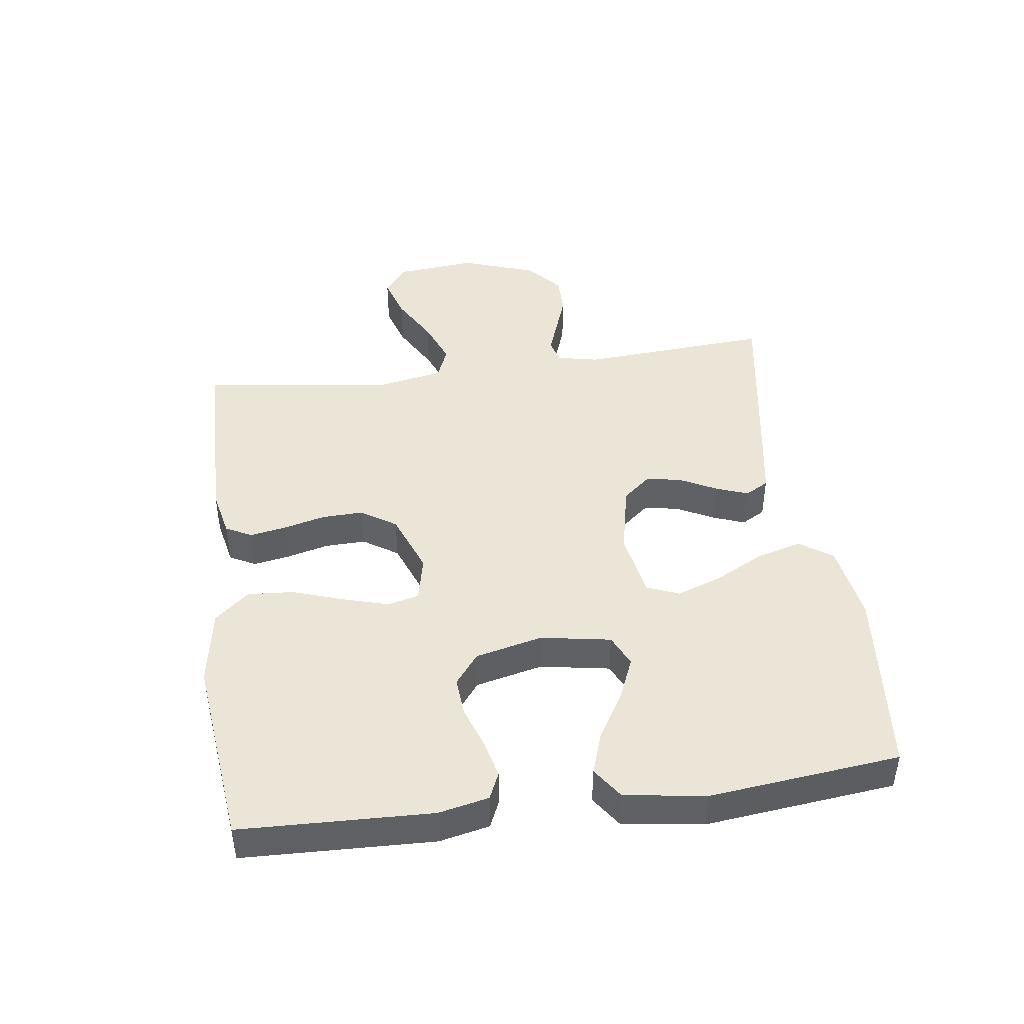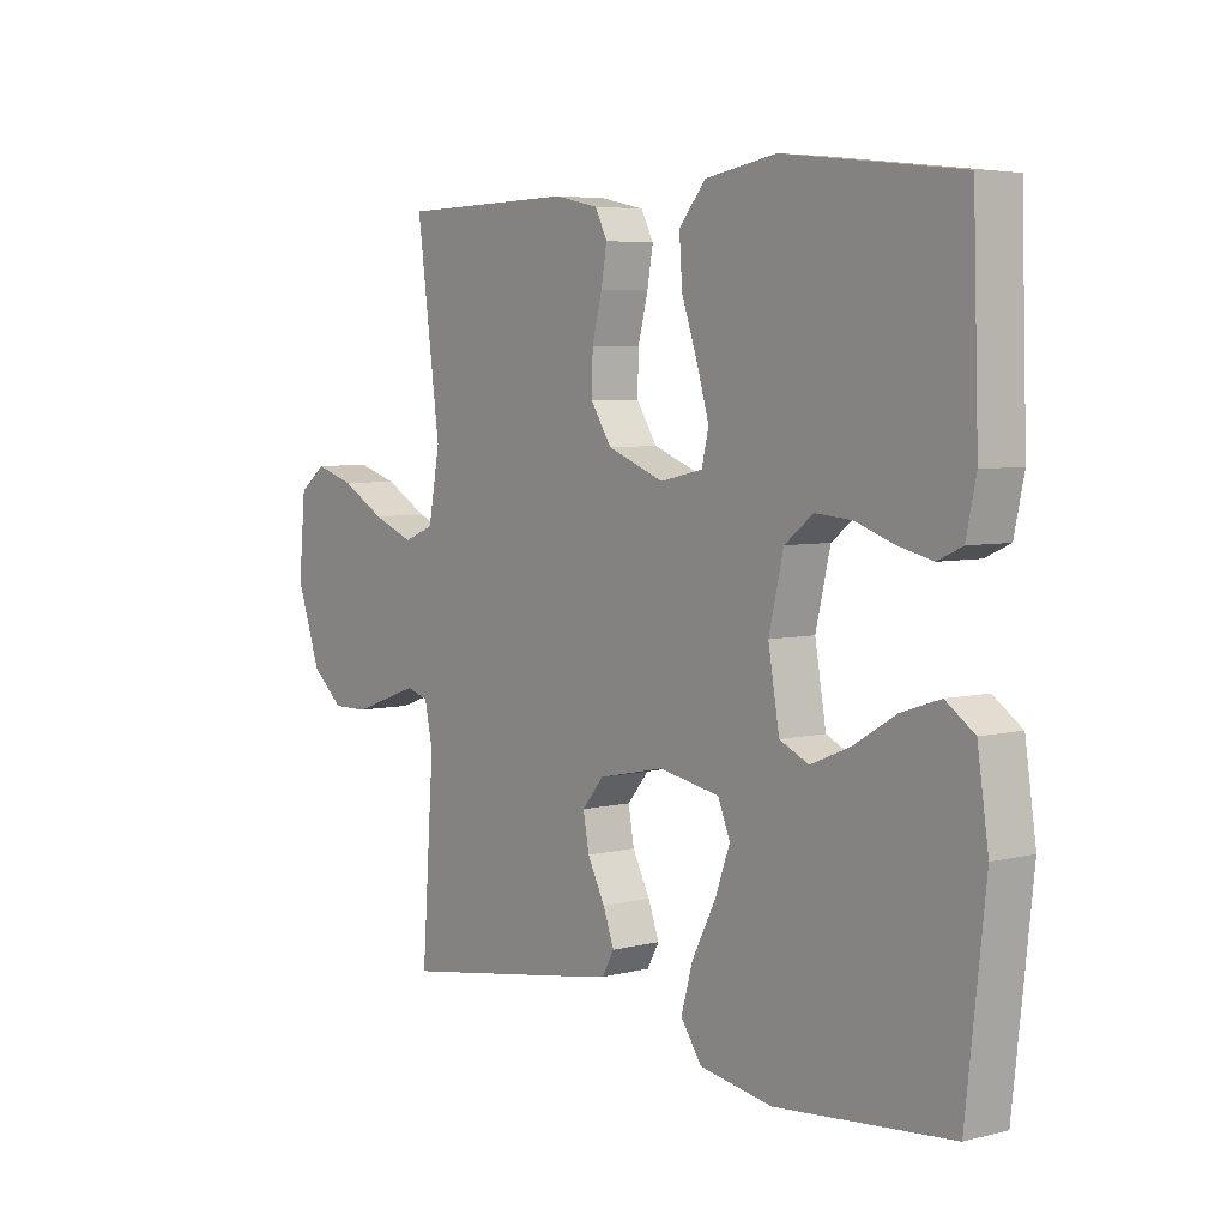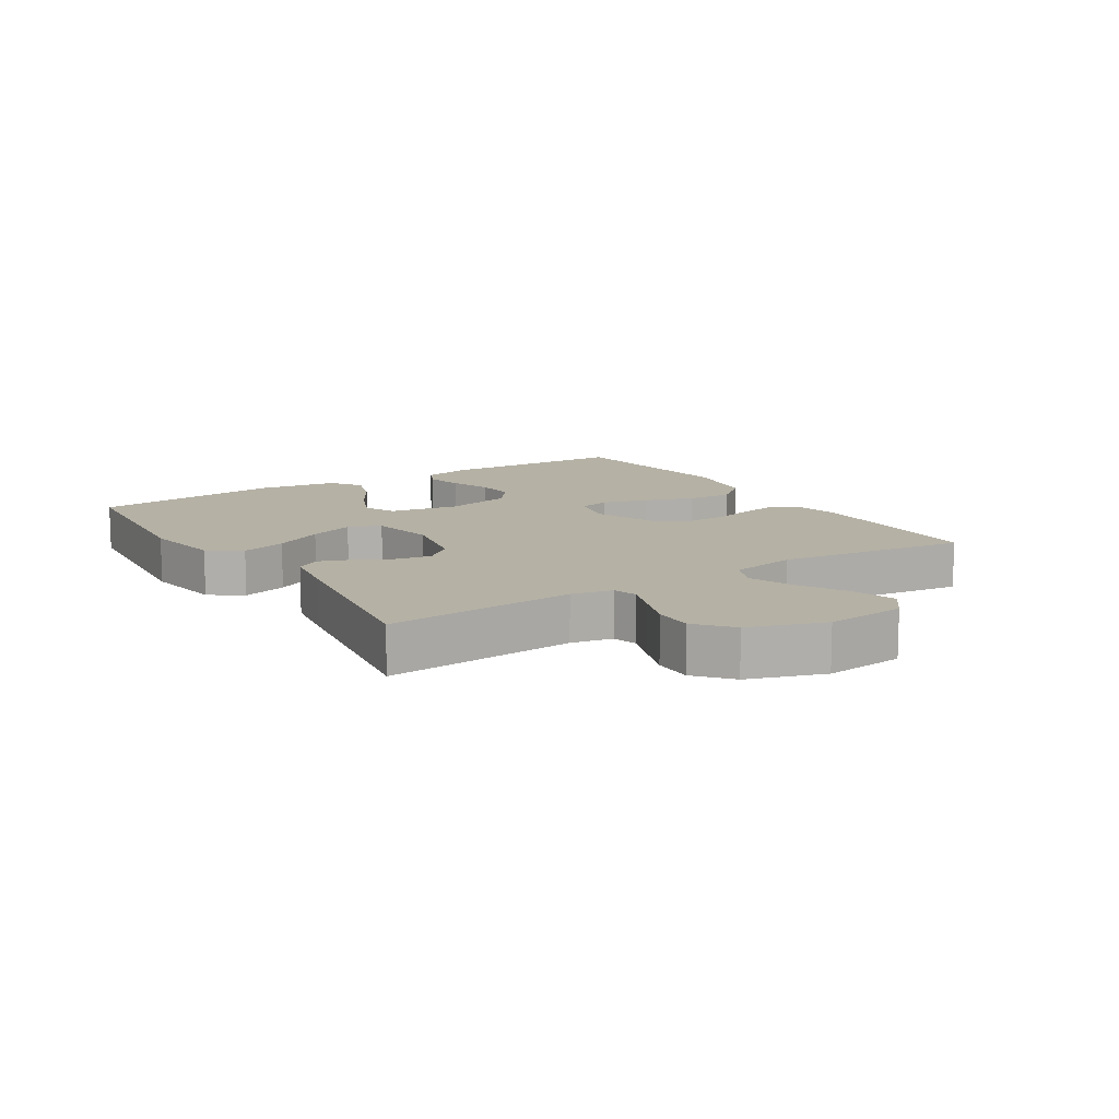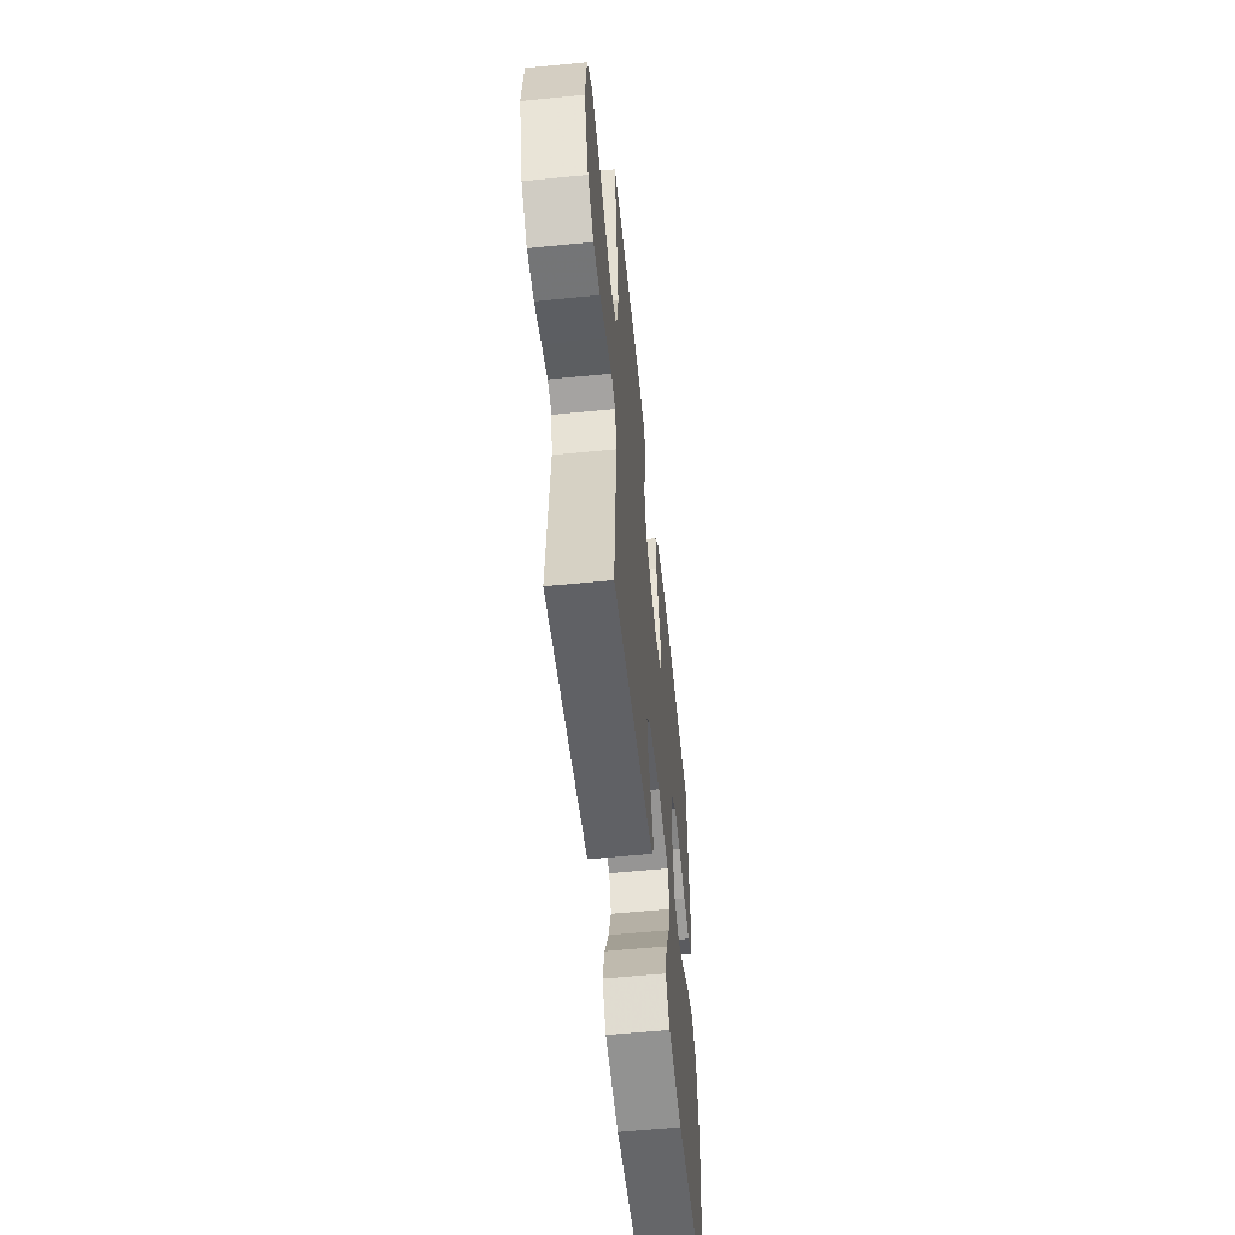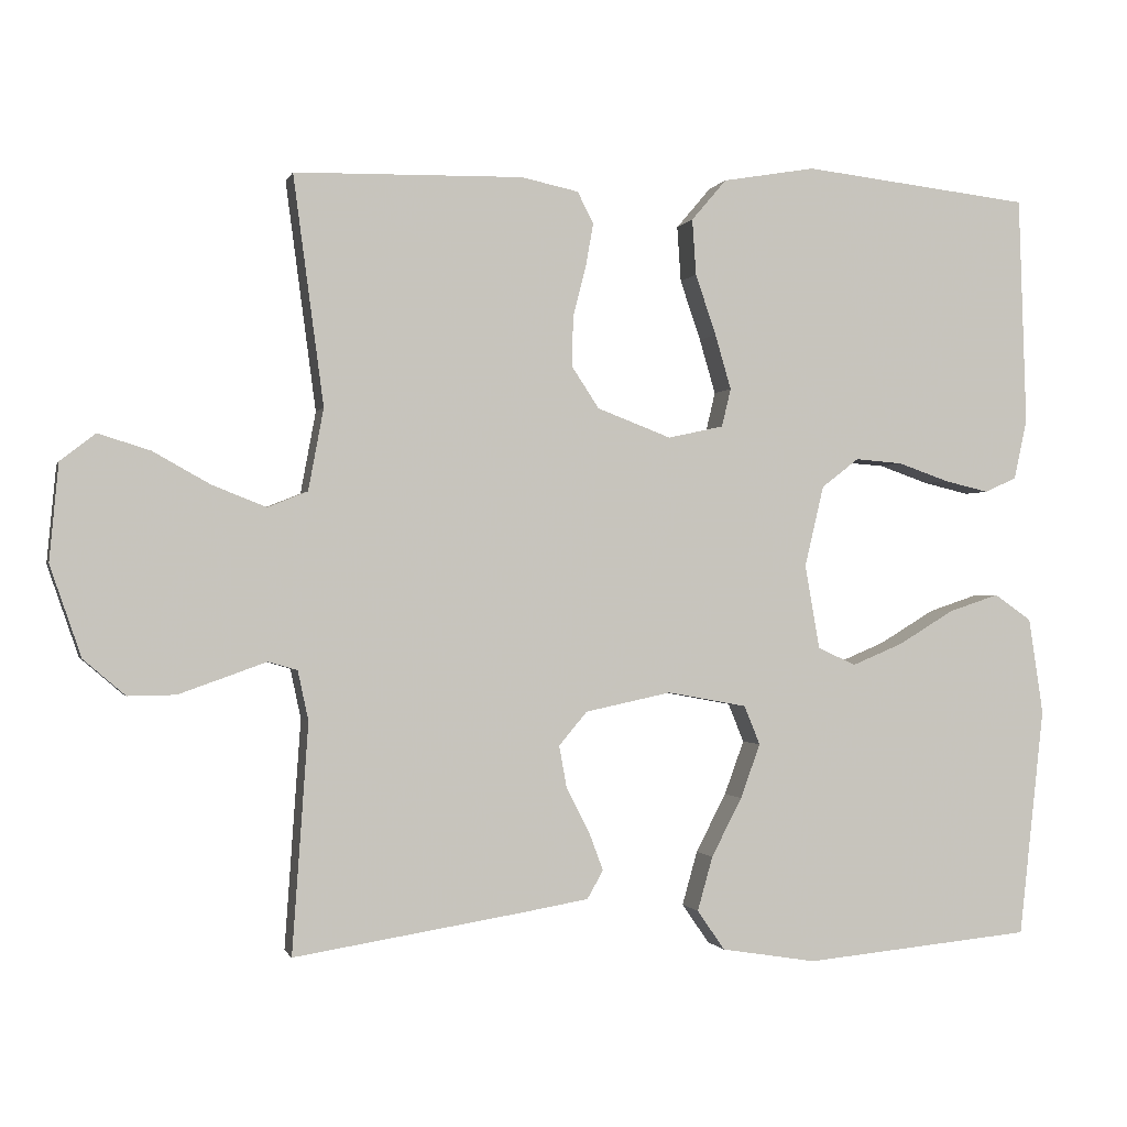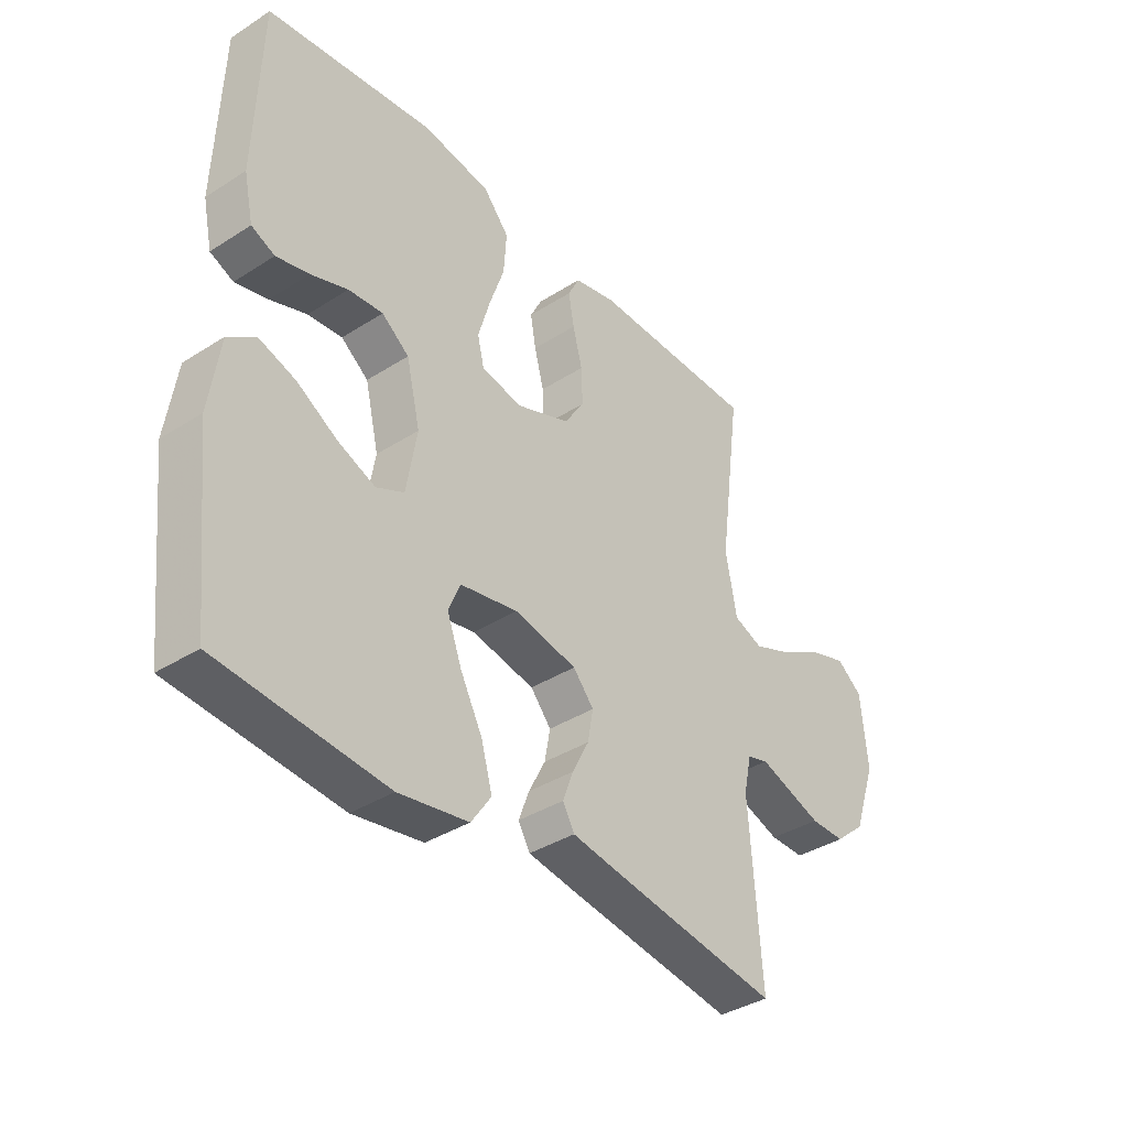
<metadata>
{"format":"obj","ext":"obj","renderer":"f3d","projection":"perspective","resolution":1024,"background":"white","views":[{"elev":44.4,"azim":82.3,"up":"+Y"},{"elev":5.4,"azim":52.1,"up":"+Z"},{"elev":11.9,"azim":-122.6,"up":"+Y"},{"elev":-57.3,"azim":-84.0,"up":"+Z"},{"elev":-0.8,"azim":-14.0,"up":"+Z"},{"elev":-37.4,"azim":129.4,"up":"+Z"}]}
</metadata>
<code>
v 0.5 0.07 -0.5
v 0.2 0.07 -0.529
v 0.075 0.07 -0.509
v 0.039 0.07 -0.457
v 0.059 0.07 -0.386
v 0.099 0.07 -0.309
v 0.125 0.07 -0.238
v 0.104 0.07 -0.187
v 0 0.07 -0.168
v -0.113 0.07 -0.192
v -0.15 0.07 -0.236
v -0.14 0.07 -0.291
v -0.11 0.07 -0.349
v -0.091 0.07 -0.4
v -0.112 0.07 -0.437
v -0.2 0.07 -0.452
v -0.5 0.07 -0.5
v -0.479 0.07 -0.2
v -0.493 0.07 -0.135
v -0.531 0.07 -0.124
v -0.584 0.07 -0.143
v -0.646 0.07 -0.165
v -0.708 0.07 -0.166
v -0.763 0.07 -0.119
v -0.804 0.07 0
v -0.792 0.07 0.127
v -0.746 0.07 0.163
v -0.678 0.07 0.142
v -0.603 0.07 0.1
v -0.532 0.07 0.072
v -0.48 0.07 0.093
v -0.46 0.07 0.2
v -0.5 0.07 0.5
v -0.2 0.07 0.506
v -0.125 0.07 0.49
v -0.104 0.07 0.449
v -0.114 0.07 0.392
v -0.131 0.07 0.326
v -0.133 0.07 0.261
v -0.097 0.07 0.206
v 0 0.07 0.169
v 0.073 0.07 0.185
v 0.085 0.07 0.235
v 0.064 0.07 0.307
v 0.037 0.07 0.386
v 0.032 0.07 0.459
v 0.078 0.07 0.513
v 0.2 0.07 0.534
v 0.5 0.07 0.5
v 0.51 0.07 0.2
v 0.493 0.07 0.121
v 0.451 0.07 0.102
v 0.392 0.07 0.116
v 0.326 0.07 0.139
v 0.264 0.07 0.144
v 0.215 0.07 0.106
v 0.19 0.07 0
v 0.209 0.07 -0.11
v 0.259 0.07 -0.133
v 0.326 0.07 -0.105
v 0.399 0.07 -0.061
v 0.465 0.07 -0.039
v 0.514 0.07 -0.073
v 0.533 0.07 -0.2
v 0.5 0 -0.5
v 0.2 0 -0.529
v 0.075 0 -0.509
v 0.039 0 -0.457
v 0.059 0 -0.386
v 0.099 0 -0.309
v 0.125 0 -0.238
v 0.104 0 -0.187
v 0 0 -0.168
v -0.113 0 -0.192
v -0.15 0 -0.236
v -0.14 0 -0.291
v -0.11 0 -0.349
v -0.091 0 -0.4
v -0.112 0 -0.437
v -0.2 0 -0.452
v -0.5 0 -0.5
v -0.479 0 -0.2
v -0.493 0 -0.135
v -0.531 0 -0.124
v -0.584 0 -0.143
v -0.646 0 -0.165
v -0.708 0 -0.166
v -0.763 0 -0.119
v -0.804 0 0
v -0.792 0 0.127
v -0.746 0 0.163
v -0.678 0 0.142
v -0.603 0 0.1
v -0.532 0 0.072
v -0.48 0 0.093
v -0.46 0 0.2
v -0.5 0 0.5
v -0.2 0 0.506
v -0.125 0 0.49
v -0.104 0 0.449
v -0.114 0 0.392
v -0.131 0 0.326
v -0.133 0 0.261
v -0.097 0 0.206
v 0 0 0.169
v 0.073 0 0.185
v 0.085 0 0.235
v 0.064 0 0.307
v 0.037 0 0.386
v 0.032 0 0.459
v 0.078 0 0.513
v 0.2 0 0.534
v 0.5 0 0.5
v 0.51 0 0.2
v 0.493 0 0.121
v 0.451 0 0.102
v 0.392 0 0.116
v 0.326 0 0.139
v 0.264 0 0.144
v 0.215 0 0.106
v 0.19 0 0
v 0.209 0 -0.11
v 0.259 0 -0.133
v 0.326 0 -0.105
v 0.399 0 -0.061
v 0.465 0 -0.039
v 0.514 0 -0.073
v 0.533 0 -0.2
f 4 5 6
f 3 4 6
f 2 3 6
f 1 2 6
f 64 1 6
f 63 64 6
f 62 63 6
f 61 62 6
f 60 61 6
f 59 60 6 7
f 58 59 7 8
f 57 58 8 9
f 56 57 9 10
f 52 53 54
f 51 52 54
f 50 51 54
f 49 50 54
f 48 49 54
f 47 48 54
f 46 47 54
f 45 46 54
f 44 45 54
f 43 44 54 55
f 42 43 55 56
f 36 37 38
f 35 36 38
f 34 35 38
f 33 34 38
f 32 33 38
f 31 32 38 39
f 27 28 29
f 26 27 29
f 25 26 29
f 24 25 29
f 23 24 29
f 22 23 29
f 21 22 29
f 20 21 29
f 19 20 29 30
f 18 19 30 31
f 16 17 18
f 15 16 18
f 14 15 18
f 13 14 18
f 12 13 18
f 11 12 18 31
f 41 42 56 10
f 31 39 40
f 11 31 40
f 10 11 40
f 10 40 41
f 70 69 68
f 70 68 67
f 70 67 66
f 70 66 65
f 70 65 128
f 70 128 127
f 70 127 126
f 70 126 125
f 70 125 124
f 71 70 124 123
f 72 71 123 122
f 73 72 122 121
f 74 73 121 120
f 118 117 116
f 118 116 115
f 118 115 114
f 118 114 113
f 118 113 112
f 118 112 111
f 118 111 110
f 118 110 109
f 118 109 108
f 119 118 108 107
f 120 119 107 106
f 102 101 100
f 102 100 99
f 102 99 98
f 102 98 97
f 102 97 96
f 103 102 96 95
f 93 92 91
f 93 91 90
f 93 90 89
f 93 89 88
f 93 88 87
f 93 87 86
f 93 86 85
f 93 85 84
f 94 93 84 83
f 95 94 83 82
f 82 81 80
f 82 80 79
f 82 79 78
f 82 78 77
f 82 77 76
f 95 82 76 75
f 74 120 106 105
f 104 103 95
f 104 95 75
f 104 75 74
f 105 104 74
f 1 65 66 2
f 2 66 67 3
f 3 67 68 4
f 4 68 69 5
f 5 69 70 6
f 6 70 71 7
f 7 71 72 8
f 8 72 73 9
f 9 73 74 10
f 10 74 75 11
f 11 75 76 12
f 12 76 77 13
f 13 77 78 14
f 14 78 79 15
f 15 79 80 16
f 16 80 81 17
f 17 81 82 18
f 18 82 83 19
f 19 83 84 20
f 20 84 85 21
f 21 85 86 22
f 22 86 87 23
f 23 87 88 24
f 24 88 89 25
f 25 89 90 26
f 26 90 91 27
f 27 91 92 28
f 28 92 93 29
f 29 93 94 30
f 30 94 95 31
f 31 95 96 32
f 32 96 97 33
f 33 97 98 34
f 34 98 99 35
f 35 99 100 36
f 36 100 101 37
f 37 101 102 38
f 38 102 103 39
f 39 103 104 40
f 40 104 105 41
f 41 105 106 42
f 42 106 107 43
f 43 107 108 44
f 44 108 109 45
f 45 109 110 46
f 46 110 111 47
f 47 111 112 48
f 48 112 113 49
f 49 113 114 50
f 50 114 115 51
f 51 115 116 52
f 52 116 117 53
f 53 117 118 54
f 54 118 119 55
f 55 119 120 56
f 56 120 121 57
f 57 121 122 58
f 58 122 123 59
f 59 123 124 60
f 60 124 125 61
f 61 125 126 62
f 62 126 127 63
f 63 127 128 64
f 64 128 65 1

</code>
